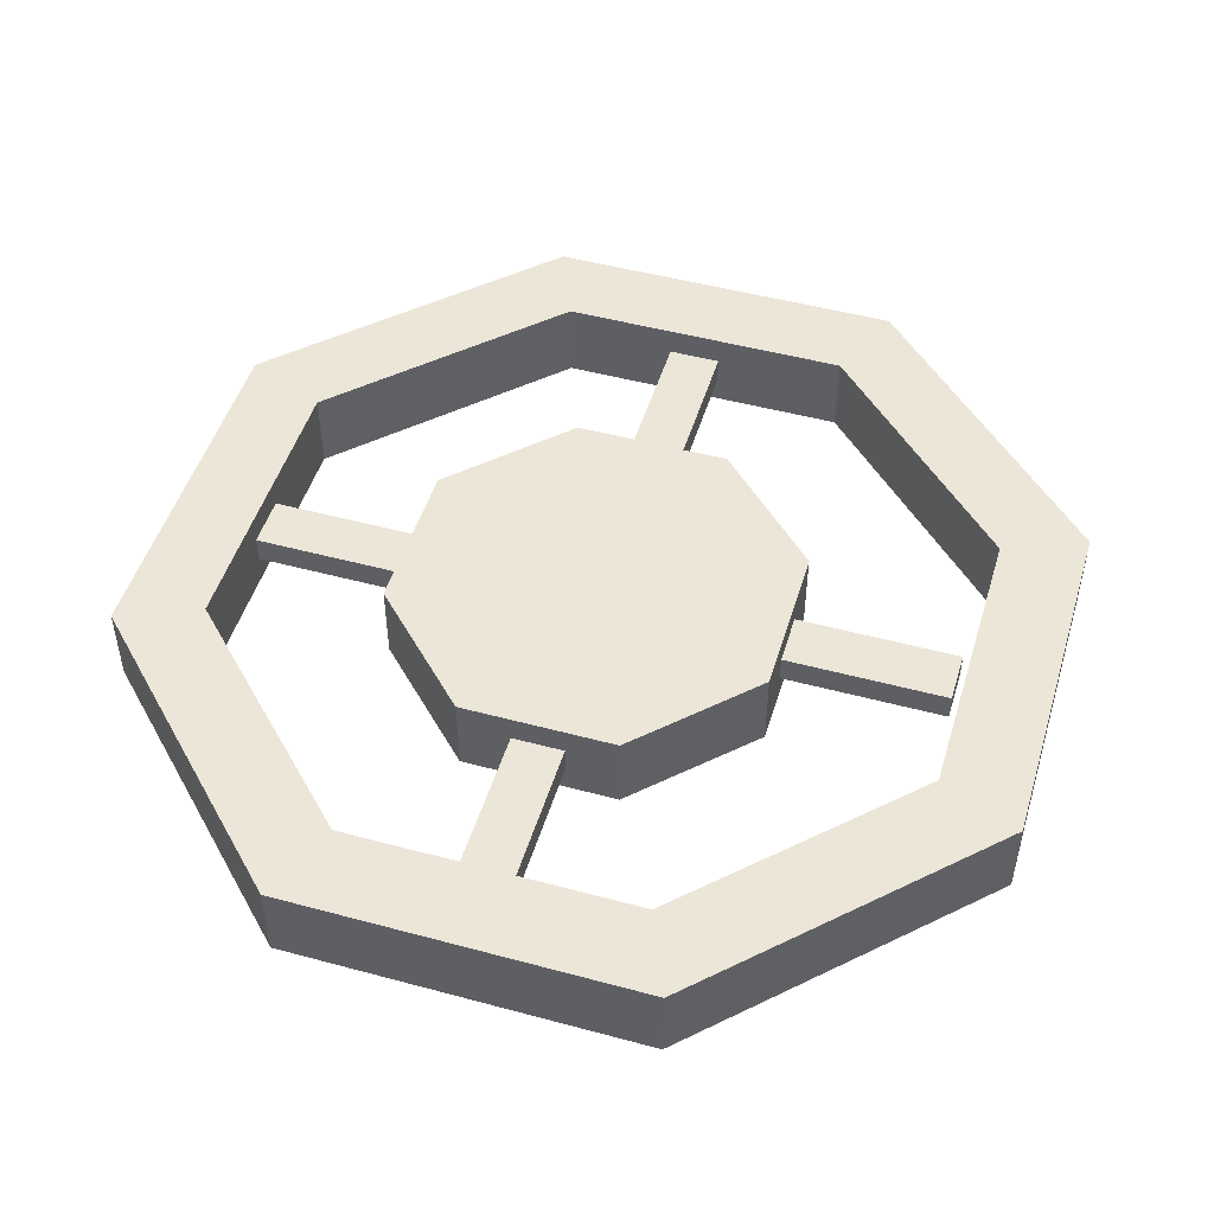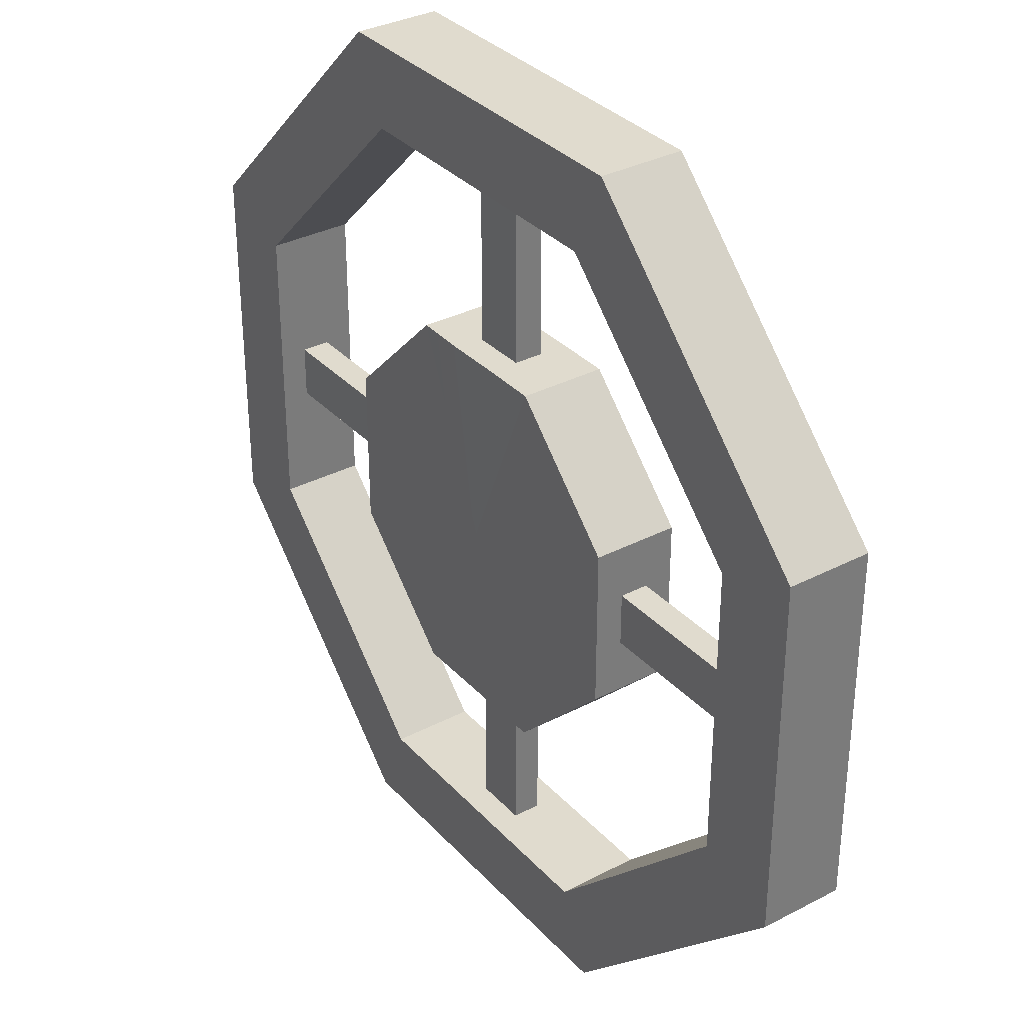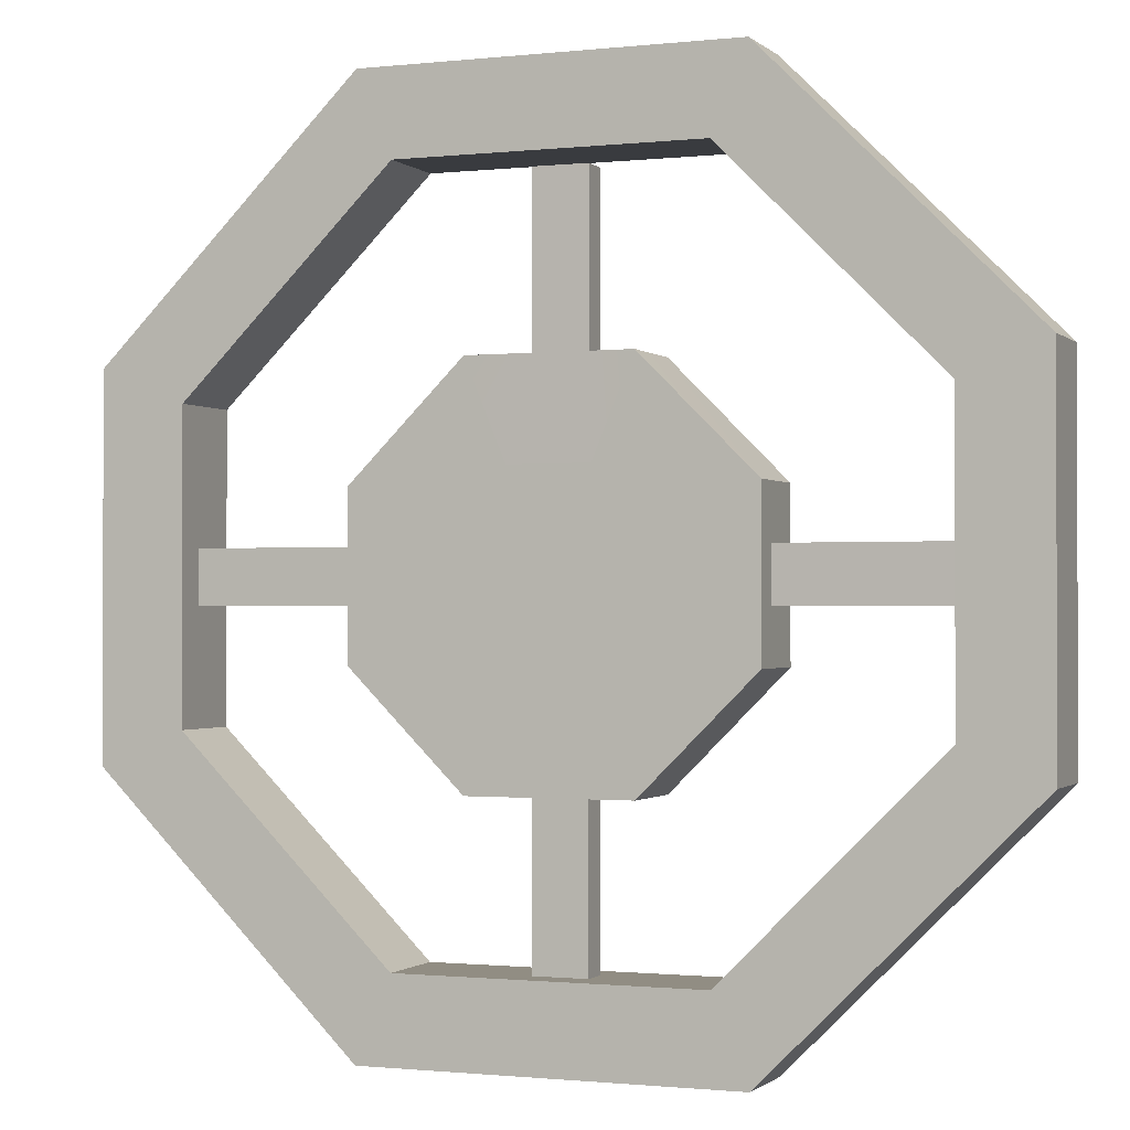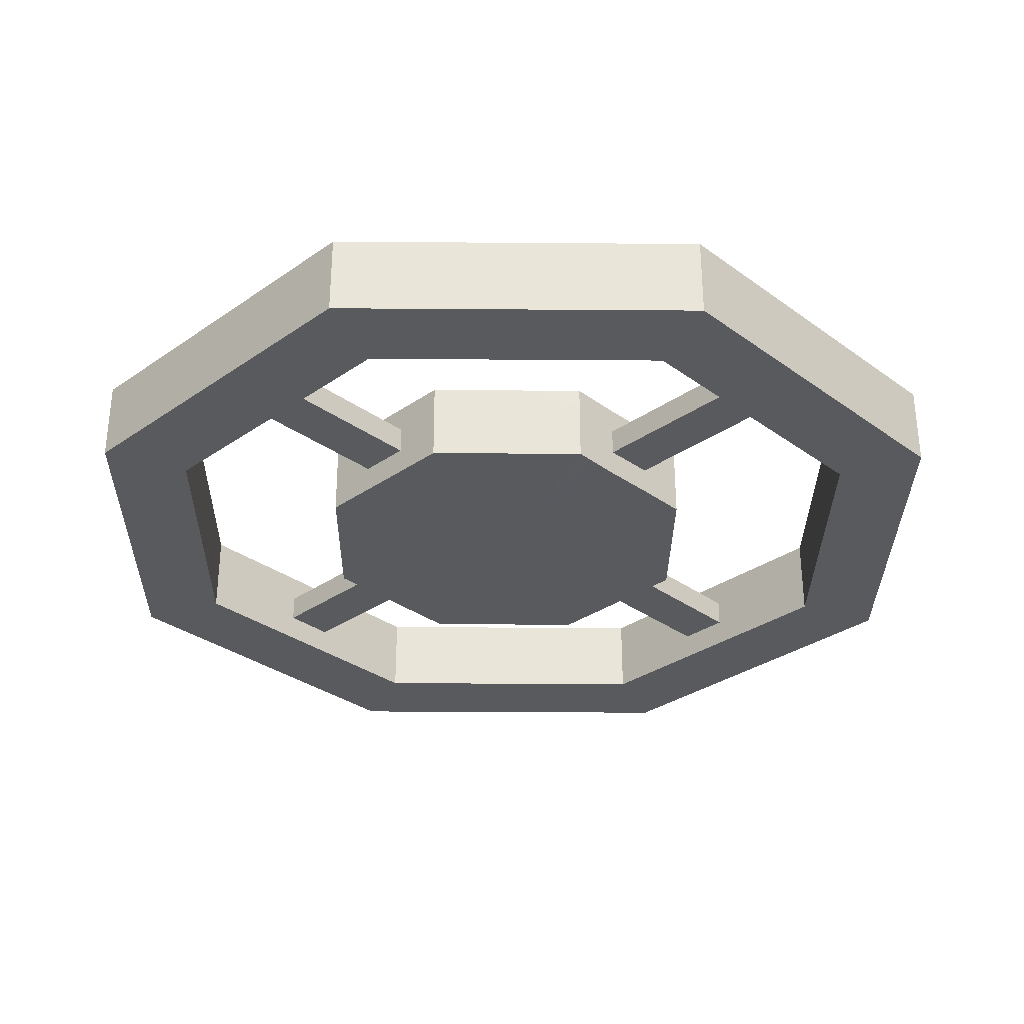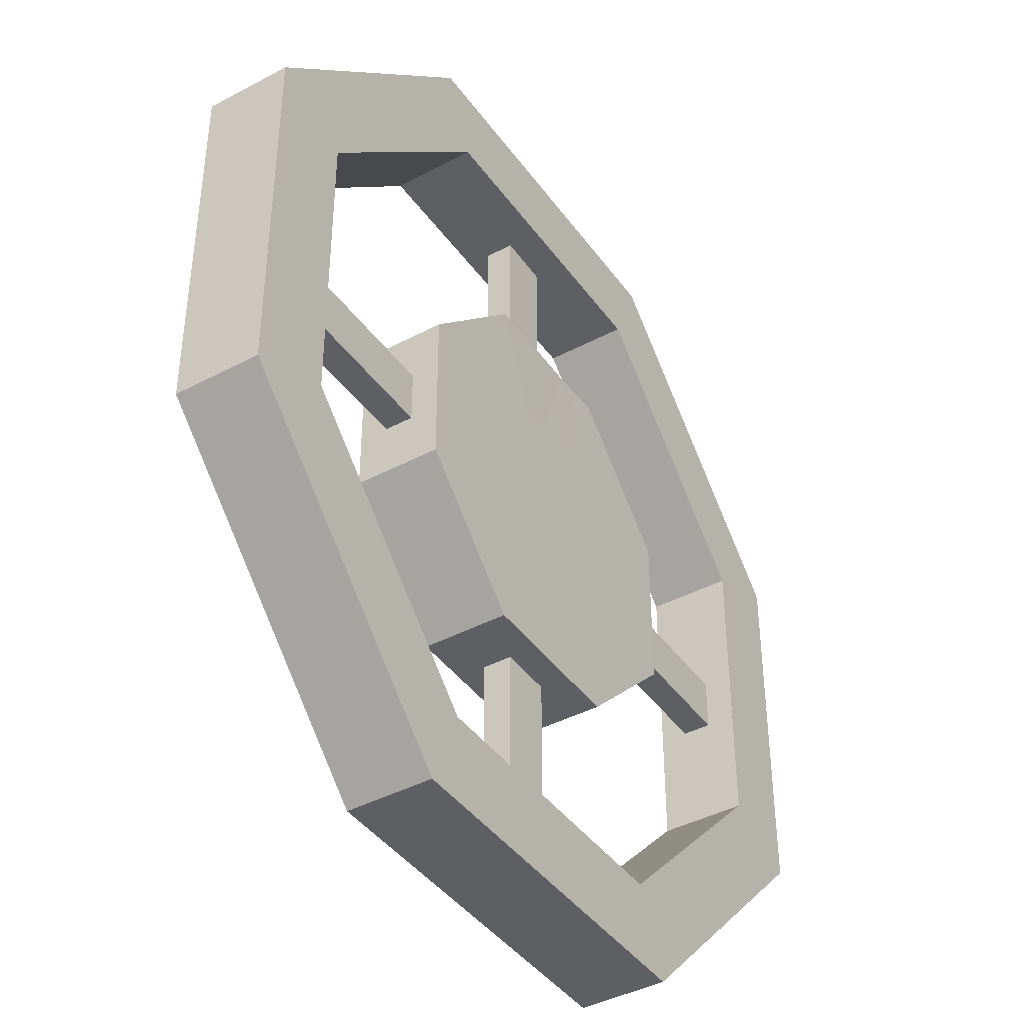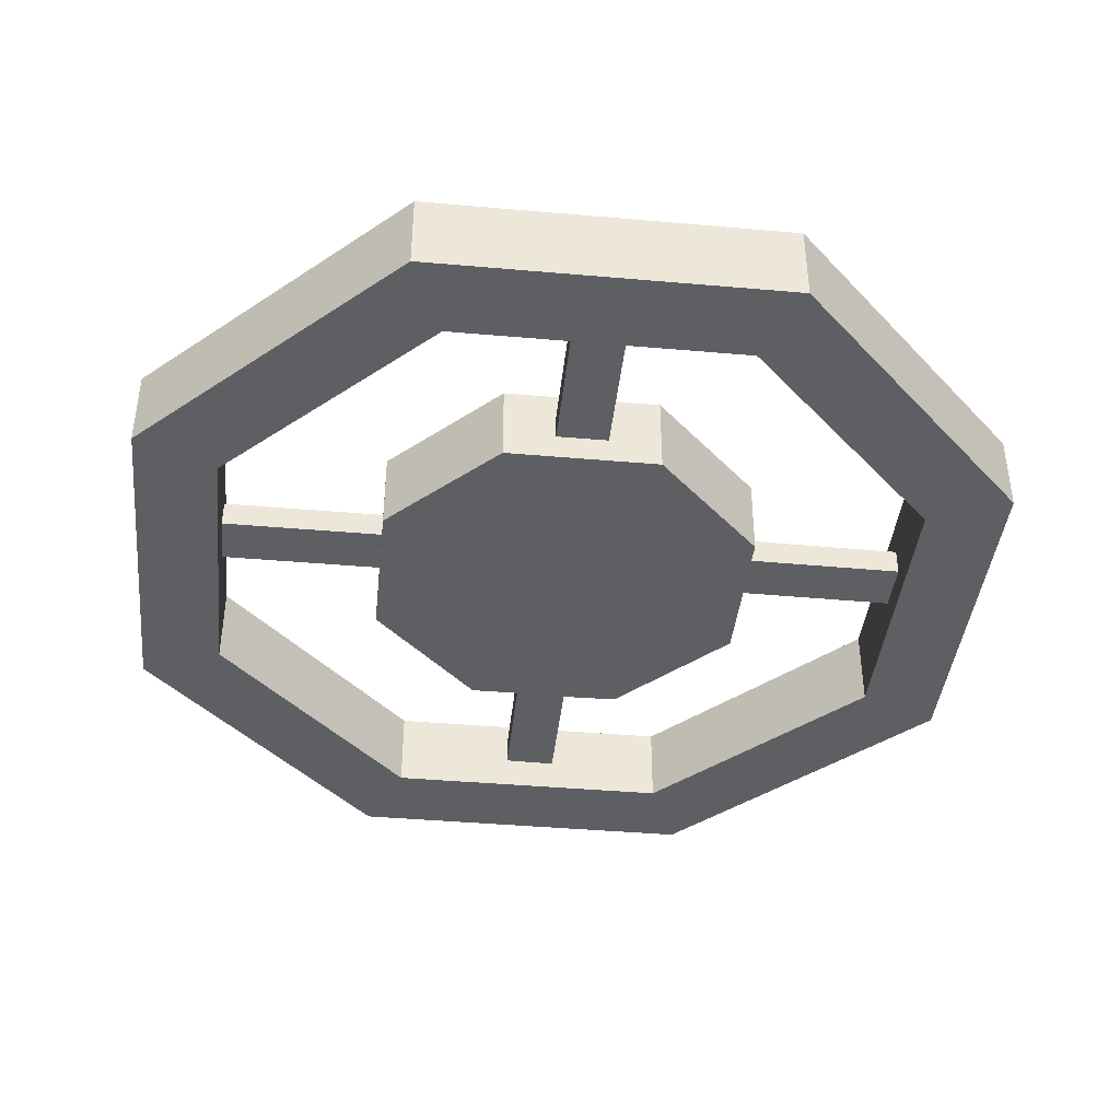
<metadata>
{"format":"obj","ext":"obj","renderer":"f3d","projection":"perspective","resolution":1024,"background":"white","views":[{"elev":48.8,"azim":-73.3,"up":"+Y"},{"elev":33.6,"azim":54.6,"up":"+Z"},{"elev":-1.0,"azim":-158.1,"up":"+Z"},{"elev":-31.8,"azim":-45.6,"up":"+Y"},{"elev":-41.7,"azim":122.7,"up":"+Z"},{"elev":-41.0,"azim":173.9,"up":"+Y"}]}
</metadata>
<code>
o SpaceStation-00-LowerRing
g SpaceStation-00-LowerRing
v -2.323 0 0.8457
v -2.328 1 0.8457
v -0.97 0 2.199
v -0.97 1 2.199
v 0.9434 0 2.199
v 0.9434 1 2.199
v 2.296 0 0.8457
v 2.296 1 0.8457
v 2.296 0 -1.068
v 2.296 1 -1.068
v 0.9434 0 -2.421
v 0.9434 1 -2.421
v -0.97 0 -2.421
v -0.97 1 -2.421
v -2.323 0 -1.068
v -2.328 1 -1.068
v -0.01327 0 -0.111
v 2.296 0 0.2079
v 2.296 0 -0.4299
v 2.296 1 0.2079
v 2.296 0.6667 0.2079
v 2.296 0.3333 0.2079
v 2.296 1 -0.4299
v 2.296 0.6667 -0.4299
v 2.296 0.3333 -0.4299
v 4.296 0.6667 -0.4299
v 4.296 0.3333 -0.4299
v 4.296 0.3333 0.2079
v 4.296 0.6667 0.2079
v 0.3056 0 -2.421
v -0.3322 0 -2.421
v 0.3056 1 -2.421
v 0.3056 0.6667 -2.421
v 0.3056 0.3333 -2.421
v -0.3322 1 -2.421
v -0.3322 0.3333 -2.421
v -0.3322 0.6667 -2.421
v 0.3056 0.3333 -4.421
v 0.3056 0.6667 -4.421
v -0.3322 0.6667 -4.421
v -0.3322 0.3333 -4.421
v -2.323 0 -0.4299
v -2.323 0 0.2079
v -2.328 1 -0.4299
v -2.326 0.6667 -0.4299
v -2.325 0.3333 -0.4299
v -2.325 0.3333 0.2079
v -2.326 0.6667 0.2079
v -2.328 1 0.2079
v -4.325 0.3239 0.2079
v -4.325 0.3239 -0.4299
v -4.326 0.6573 -0.4299
v -4.326 0.6573 0.2079
v -0.3322 -0.009201 2.198
v 0.3056 0 2.199
v 0.3056 0.3333 2.199
v 0.3056 0.6667 2.199
v 0.3056 1 2.199
v -0.3322 0.9908 2.198
v -0.3322 0.6575 2.198
v -0.3322 0.3241 2.198
v 0.3042 0.6667 4.199
v 0.3042 0.3333 4.199
v -0.3336 0.3241 4.198
v -0.3336 0.6575 4.198
v -1.17 1 -0.5894
v -1.17 1 0.3673
v -0.01327 1 -0.111
v -0.4916 1 1.044
v 0.4651 1 1.044
v 1.142 1 0.3673
v 1.142 1 -0.5894
v 0.4651 1 -1.266
v -0.4916 1 -1.266
v -4.31 0 -1.785
v -4.31 1 -1.785
v -4.31 0 1.785
v -4.31 1 1.785
v -1.785 0 4.31
v -1.785 1 4.31
v 1.785 0 4.31
v 1.785 1 4.31
v 4.31 0 1.785
v 4.31 1 1.785
v 4.31 0 -1.785
v 4.31 1 -1.785
v 1.785 0 -4.31
v 1.785 1 -4.31
v -1.785 0 -4.31
v -1.785 1 -4.31
v 2.199 0 5.31
v 2.199 1 5.31
v 5.31 0 2.199
v 5.31 1 2.199
v 5.31 0 -2.199
v 5.31 1 -2.199
v 2.199 0 -5.31
v 2.199 1 -5.31
v -2.199 0 -5.31
v -2.199 1 -5.31
v -5.31 0 -2.199
v -5.31 1 -2.199
v -5.31 0 2.199
v -5.31 1 2.199
v -2.199 0 5.31
v -2.199 1 5.31
f 1 43 17
f 43 42 17
f 42 15 17
f 1 17 3
f 17 5 55
f 54 17 55
f 17 54 3
f 5 17 7
f 9 19 17
f 17 19 18
f 17 18 7
f 9 17 11
f 17 30 11
f 31 30 17
f 13 31 17
f 13 17 15
f 8 21 20
f 8 22 21
f 7 22 8
f 7 18 22
f 24 10 23
f 24 9 10
f 19 9 24
f 25 24 23
f 12 33 32
f 12 11 33
f 11 34 33
f 30 34 11
f 14 35 36
f 36 13 14
f 31 13 36
f 15 42 46
f 16 15 46
f 45 16 46
f 16 45 44
f 47 43 1
f 1 2 47
f 2 48 47
f 2 49 48
f 61 3 54
f 61 4 3
f 4 61 60
f 4 60 59
f 6 58 57
f 6 57 5
f 56 55 5
f 57 56 5
f 67 49 2
f 49 67 44
f 66 16 44
f 67 66 44
f 67 68 66
f 69 68 67
f 59 69 4
f 59 70 69
f 58 70 59
f 6 70 58
f 70 68 69
f 70 71 68
f 8 20 71
f 20 72 71
f 23 10 72
f 20 23 72
f 72 68 71
f 72 73 68
f 74 35 14
f 32 35 74
f 73 32 74
f 73 12 32
f 74 68 73
f 68 74 66
f 4 2 1
f 1 3 4
f 8 6 5
f 5 7 8
f 12 10 9
f 9 11 12
f 16 14 13
f 13 15 16
f 21 24 23
f 23 20 21
f 28 27 26
f 26 29 28
f 18 19 25
f 25 22 18
f 33 37 35
f 35 32 33
f 30 31 36
f 36 34 30
f 40 39 38
f 38 41 40
f 44 45 48
f 48 49 44
f 51 50 53
f 53 52 51
f 42 43 47
f 47 46 42
f 60 57 58
f 58 59 60
f 64 63 62
f 62 65 64
f 54 55 56
f 56 61 54
f 63 56 57
f 57 62 63
f 62 57 60
f 60 65 62
f 64 61 56
f 56 63 64
f 65 60 61
f 61 64 65
f 27 25 24
f 24 26 27
f 26 24 21
f 21 29 26
f 28 22 25
f 25 27 28
f 29 21 22
f 22 28 29
f 39 33 34
f 34 38 39
f 40 37 33
f 33 39 40
f 41 36 37
f 37 40 41
f 38 34 36
f 36 41 38
f 50 47 48
f 48 53 50
f 51 46 47
f 47 50 51
f 52 45 46
f 46 51 52
f 53 48 45
f 45 52 53
f 69 67 2
f 2 4 69
f 6 8 71
f 71 70 6
f 12 73 72
f 72 10 12
f 14 16 66
f 66 74 14
f 76 78 77
f 77 75 76
f 78 80 79
f 79 77 78
f 80 82 81
f 81 79 80
f 82 84 83
f 83 81 82
f 84 86 85
f 85 83 84
f 86 88 87
f 87 85 86
f 88 90 89
f 89 87 88
f 90 76 75
f 75 89 90
f 94 92 91
f 91 93 94
f 96 94 93
f 93 95 96
f 98 96 95
f 95 97 98
f 100 98 97
f 97 99 100
f 102 100 99
f 99 101 102
f 104 102 101
f 101 103 104
f 106 104 103
f 103 105 106
f 92 106 105
f 105 91 92
f 91 81 83
f 83 93 91
f 94 84 82
f 82 92 94
f 93 83 85
f 85 95 93
f 96 86 84
f 84 94 96
f 105 79 81
f 81 91 105
f 92 82 80
f 80 106 92
f 103 77 79
f 79 105 103
f 106 80 78
f 78 104 106
f 101 75 77
f 77 103 101
f 104 78 76
f 76 102 104
f 99 89 75
f 75 101 99
f 102 76 90
f 90 100 102
f 97 87 89
f 89 99 97
f 100 90 88
f 88 98 100
f 95 85 87
f 87 97 95
f 98 88 86
f 86 96 98

</code>
